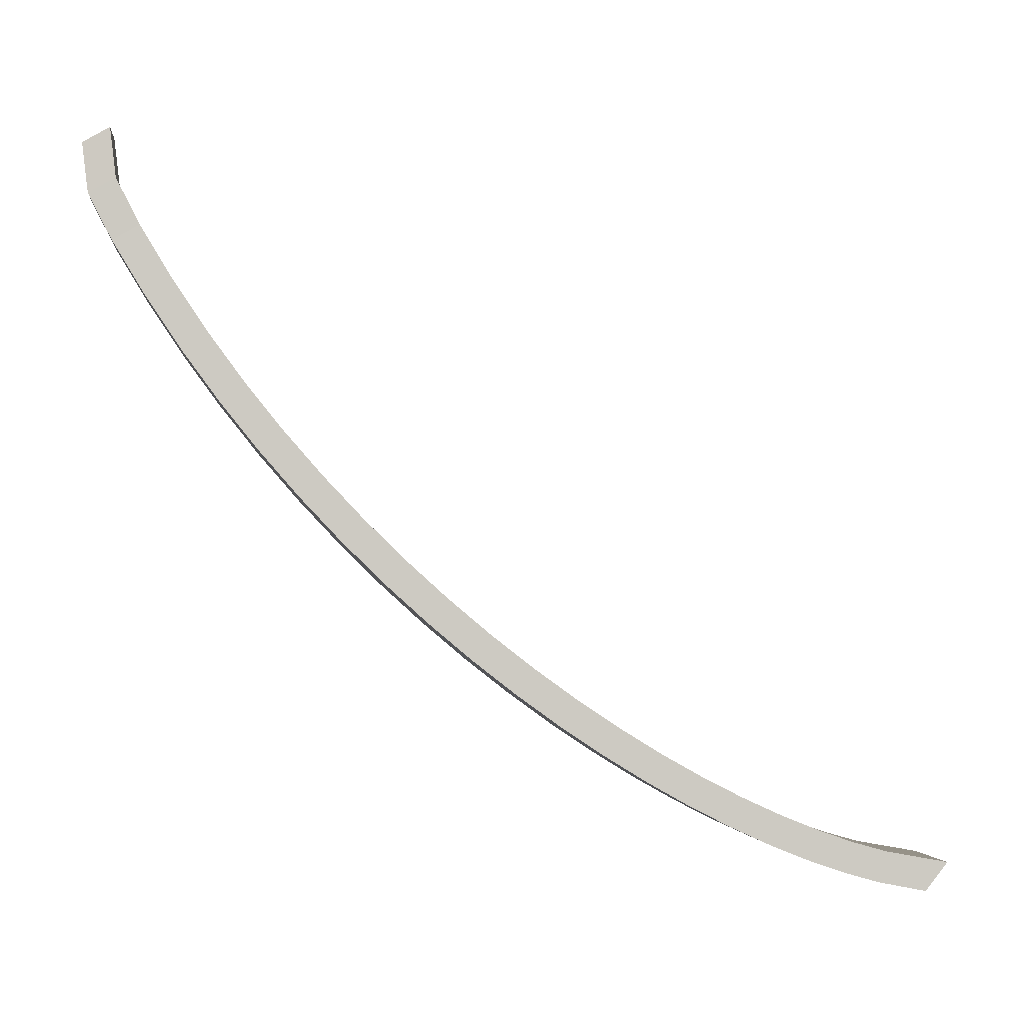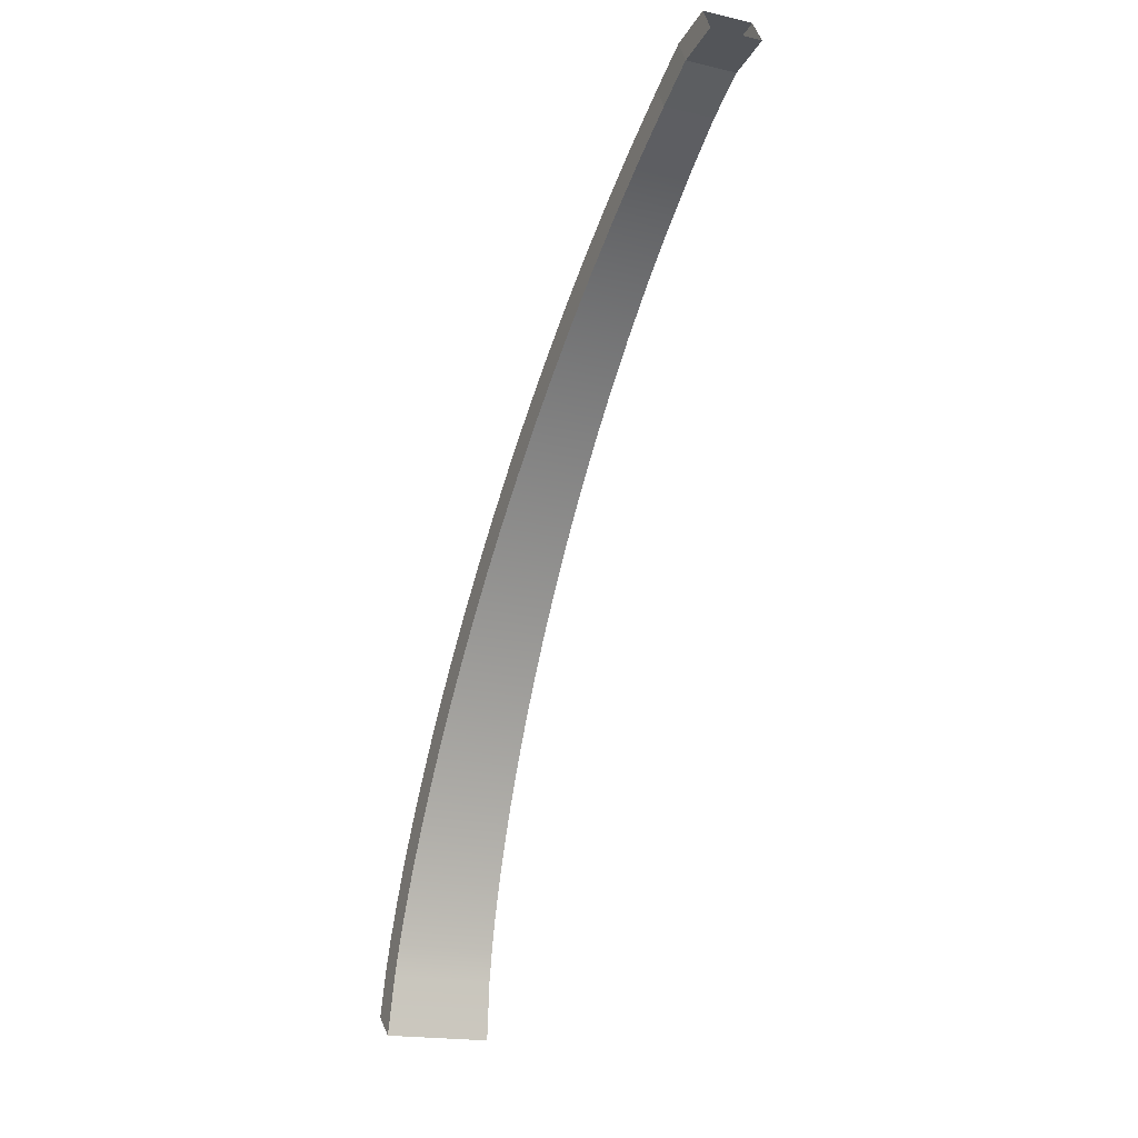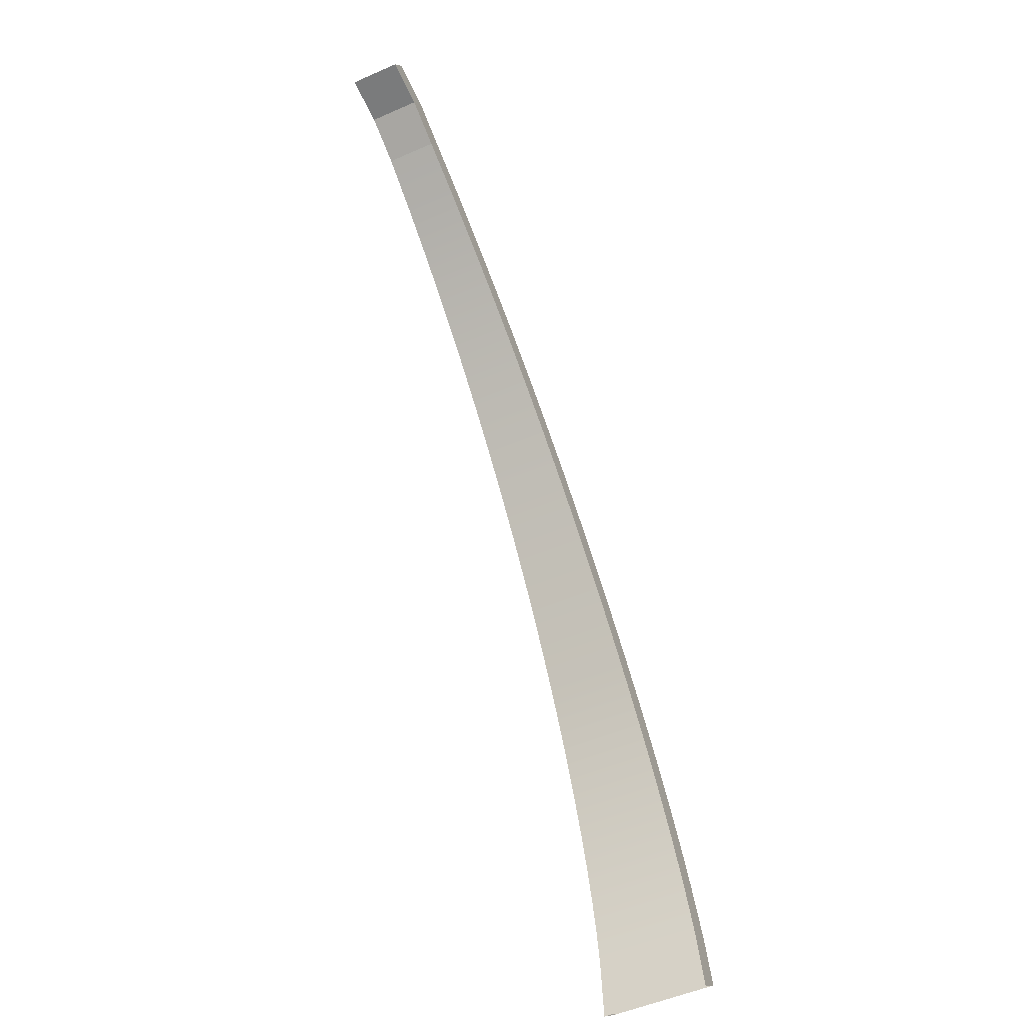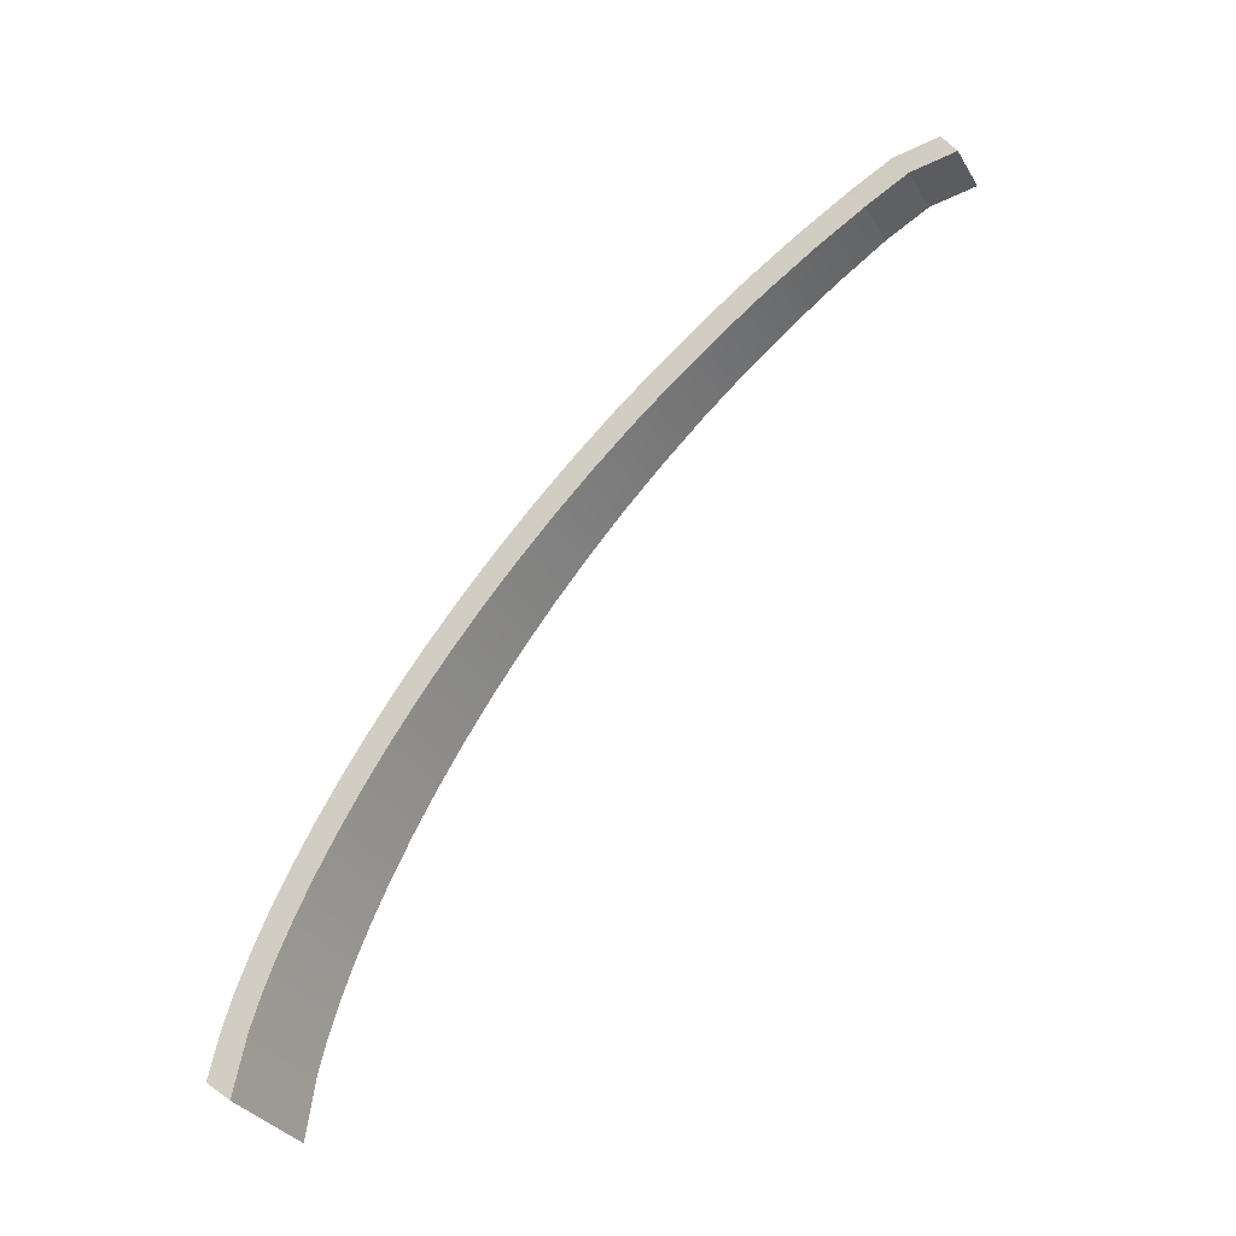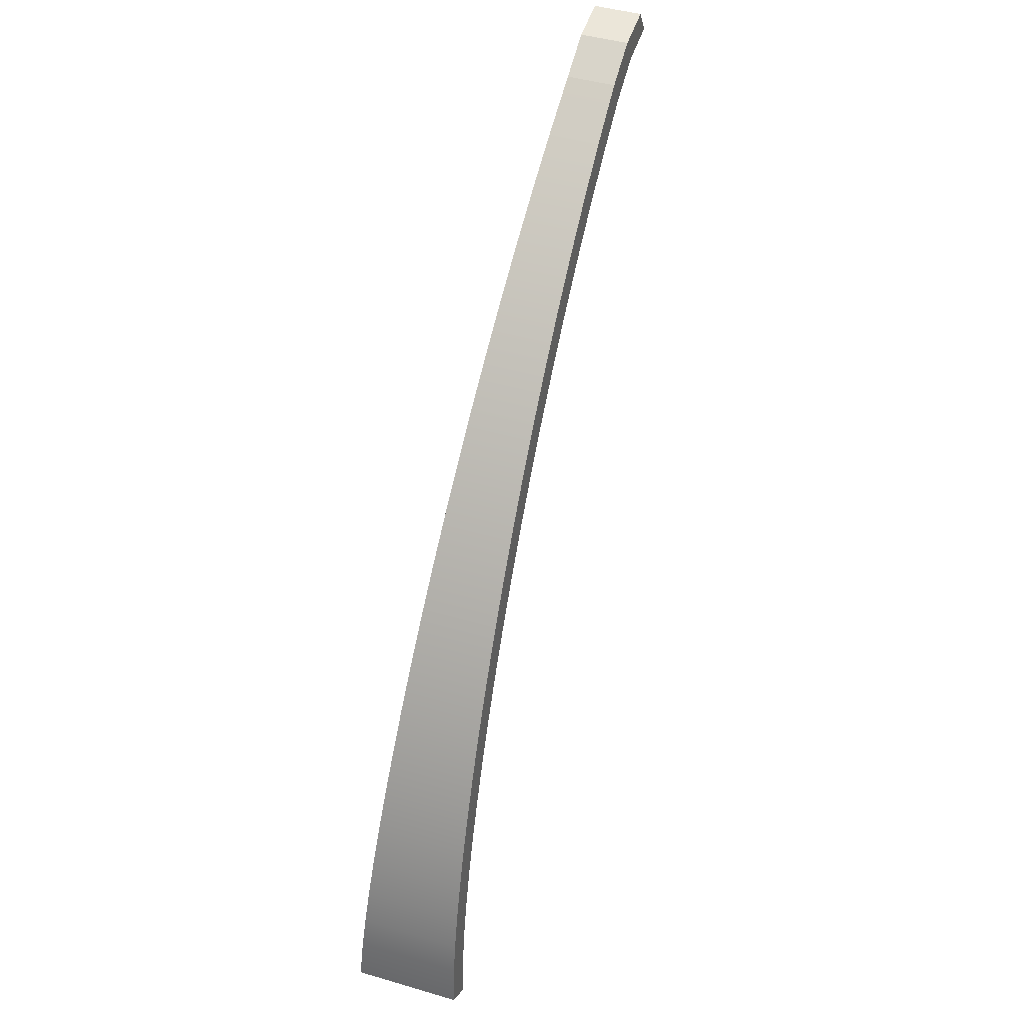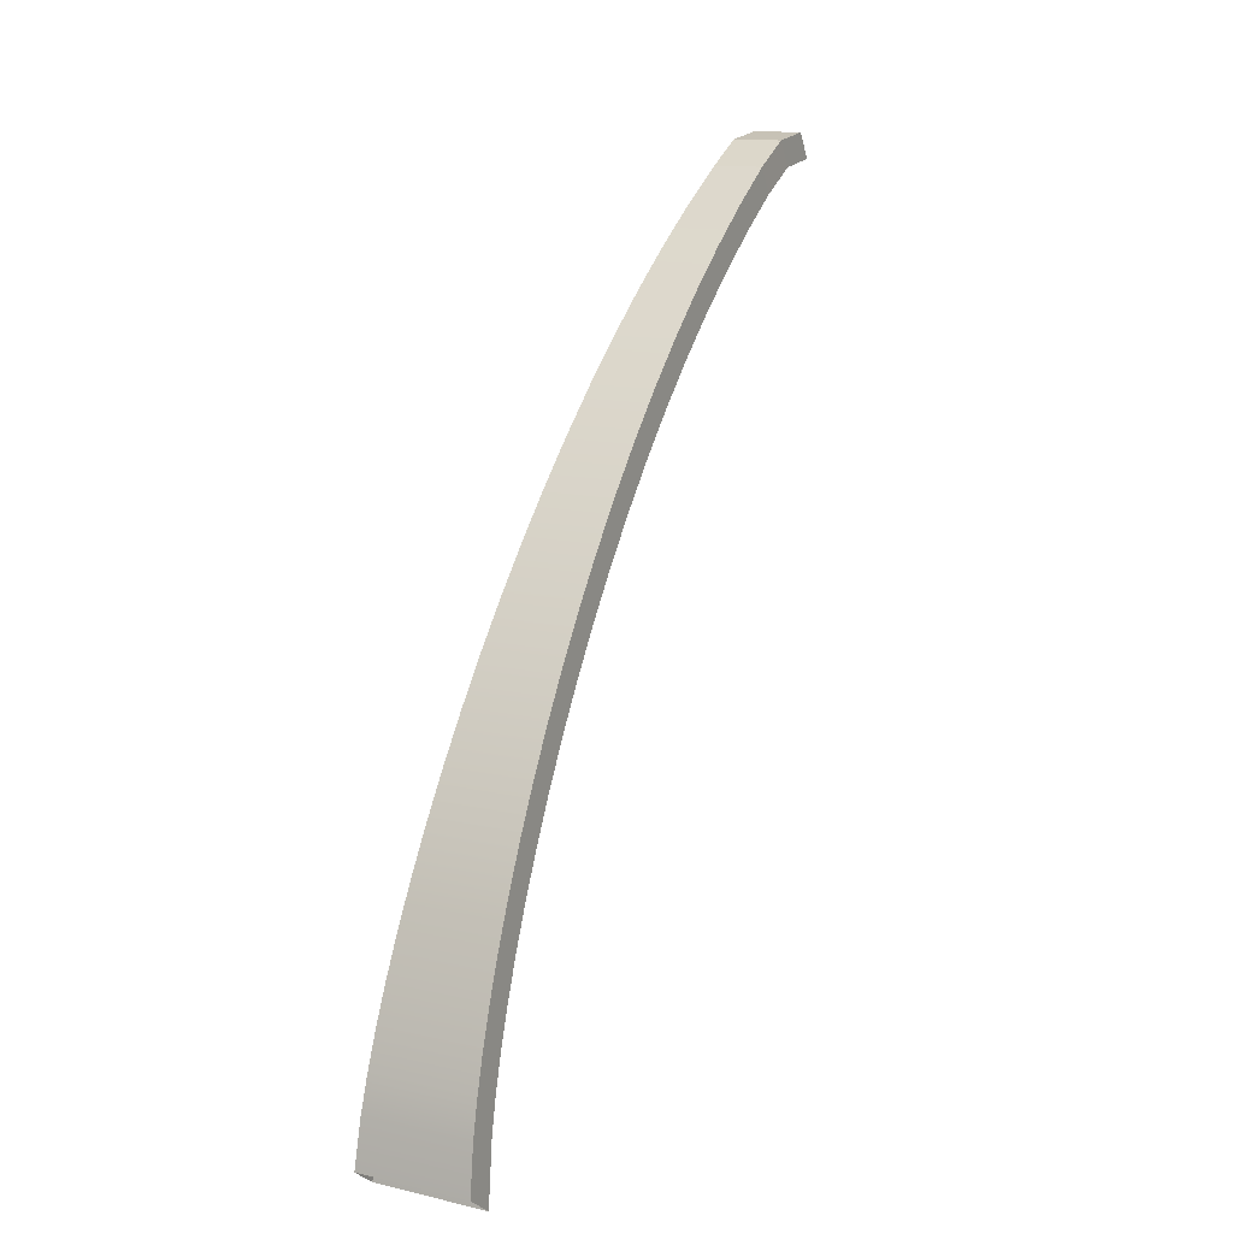
<metadata>
{"format":"obj","ext":"obj","renderer":"f3d","projection":"perspective","resolution":1024,"background":"white","views":[{"elev":-3.2,"azim":-95.7,"up":"+Z"},{"elev":-18.5,"azim":-24.0,"up":"+Y"},{"elev":-52.4,"azim":25.3,"up":"+Y"},{"elev":-33.2,"azim":-62.7,"up":"+Y"},{"elev":45.6,"azim":-161.5,"up":"+Y"},{"elev":13.8,"azim":-153.1,"up":"+Y"}]}
</metadata>
<code>
g mirror_combine_03
v -5.63 79.66 22.86
v 5.635 79.51 22.69
v 5.898 72.63 14.81
v -5.893 72.77 14.97
v -7.852 21.46 -28.58
v 7.859 21.29 -28.69
v 8.137 14.02 -33.15
v -8.13 14.2 -33.05
v -8.925 -6.613 -43.68
v 8.925 -6.614 -43.68
v 9.169 -13.01 -46.25
v -9.169 -13.01 -46.25
v -9.4 -19.07 -48.33
v 9.4 -19.07 -48.33
v 9.617 -24.74 -49.92
v -9.617 -24.74 -49.92
v 10.03 -35.59 -51.86
v -10.03 -35.59 -51.86
v -9.617 -24.74 -49.92
v 9.617 -24.74 -49.92
v -9.169 -13.01 -46.25
v 9.169 -13.01 -46.25
v 9.4 -19.07 -48.33
v -9.4 -19.07 -48.33
v -8.401 7.093 -37.05
v 8.409 6.898 -37.15
v 8.673 -0.03387 -40.68
v -8.665 0.1782 -40.58
v -8.665 0.1782 -40.58
v 8.673 -0.03387 -40.68
v 8.925 -6.614 -43.68
v -8.925 -6.613 -43.68
v -8.13 14.2 -33.05
v 8.137 14.02 -33.15
v 8.409 6.898 -37.15
v -8.401 7.093 -37.05
v -6.72 51.11 -6.257
v 6.726 50.95 -6.391
v 7.009 43.54 -12.62
v -7.003 43.69 -12.49
v -7.288 36.25 -18.3
v 7.294 36.09 -18.42
v 7.577 28.66 -23.78
v -7.571 28.83 -23.67
v -7.571 28.83 -23.67
v 7.577 28.66 -23.78
v 7.859 21.29 -28.69
v -7.852 21.46 -28.58
v -7.003 43.69 -12.49
v 7.009 43.54 -12.62
v 7.294 36.09 -18.42
v -7.288 36.25 -18.3
v -6.163 65.69 7.485
v 6.169 65.54 7.334
v 6.445 58.3 0.2636
v -6.439 58.45 0.4058
v -6.439 58.45 0.4058
v 6.445 58.3 0.2636
v 6.726 50.95 -6.391
v -6.72 51.11 -6.257
v -5.893 72.77 14.97
v 5.898 72.63 14.81
v 6.169 65.54 7.334
v -6.163 65.69 7.485
v -4.686 104.4 58.18
v 4.686 104.4 58.18
v 4.904 98.67 48.77
v -4.904 98.67 48.77
v -5.132 92.68 39.82
v 5.137 92.54 39.62
v 5.381 86.17 30.96
v -5.375 86.31 31.15
v -5.375 86.31 31.15
v 5.381 86.17 30.96
v 5.635 79.51 22.69
v -5.63 79.66 22.86
v -4.904 98.67 48.77
v 4.904 98.67 48.77
v 5.137 92.54 39.62
v -5.132 92.68 39.82
v 9.883 -31.69 -56.82
v 9.567 -23.44 -55.25
v -9.567 -23.44 -55.25
v -9.883 -31.69 -56.82
v -5.472 83.79 19.26
v -5.741 76.75 11.21
v 5.741 76.75 11.21
v 5.472 83.79 19.26
v -7.743 24.33 -33.25
v -8.027 16.89 -37.82
v 8.027 16.89 -37.82
v 7.743 24.33 -33.25
v -8.842 -4.452 -48.72
v -9.096 -11.1 -51.39
v 9.096 -11.1 -51.39
v 8.842 -4.452 -48.72
v -9.338 -17.44 -53.57
v -9.567 -23.44 -55.25
v 9.567 -23.44 -55.25
v 9.338 -17.44 -53.57
v -9.096 -11.1 -51.39
v -9.338 -17.44 -53.57
v 9.338 -17.44 -53.57
v 9.096 -11.1 -51.39
v -8.306 9.582 -41.93
v -8.578 2.455 -45.56
v 8.578 2.455 -45.56
v 8.306 9.582 -41.93
v -8.578 2.455 -45.56
v -8.842 -4.452 -48.72
v 8.842 -4.452 -48.72
v 8.578 2.455 -45.56
v -8.027 16.89 -37.82
v -8.306 9.582 -41.93
v 8.306 9.582 -41.93
v 8.027 16.89 -37.82
v -6.585 54.63 -10.45
v -6.875 47.06 -16.82
v 6.875 47.06 -16.82
v 6.585 54.63 -10.45
v -7.165 39.46 -22.74
v -7.455 31.87 -28.22
v 7.455 31.87 -28.22
v 7.165 39.46 -22.74
v -7.455 31.87 -28.22
v -7.743 24.33 -33.25
v 7.743 24.33 -33.25
v 7.455 31.87 -28.22
v -6.875 47.06 -16.82
v -7.165 39.46 -22.74
v 7.165 39.46 -22.74
v 6.875 47.06 -16.82
v -6.017 69.52 3.568
v -6.299 62.13 -3.654
v 6.299 62.13 -3.654
v 6.017 69.52 3.568
v -6.299 62.13 -3.654
v -6.585 54.63 -10.45
v 6.585 54.63 -10.45
v 6.299 62.13 -3.654
v -5.741 76.75 11.21
v -6.017 69.52 3.568
v 6.017 69.52 3.568
v 5.741 76.75 11.21
v -4.504 109.1 55.45
v -4.727 103.3 45.82
v 4.727 103.3 45.82
v 4.504 109.1 55.45
v -4.964 97.1 36.57
v -5.212 90.58 27.72
v 5.212 90.58 27.72
v 4.964 97.1 36.57
v -5.212 90.58 27.72
v -5.472 83.79 19.26
v 5.472 83.79 19.26
v 5.212 90.58 27.72
v -4.727 103.3 45.82
v -4.964 97.1 36.57
v 4.964 97.1 36.57
v 4.727 103.3 45.82
v 10.03 -35.59 -51.86
v 9.617 -24.74 -49.92
v 9.567 -23.44 -55.25
v 9.883 -31.69 -56.82
v -5.472 83.79 19.26
v -5.63 79.66 22.86
v -5.893 72.77 14.97
v -5.741 76.75 11.21
v 5.741 76.75 11.21
v 5.898 72.63 14.81
v 5.635 79.51 22.69
v 5.472 83.79 19.26
v -7.743 24.33 -33.25
v -7.852 21.46 -28.58
v -8.13 14.2 -33.05
v -8.027 16.89 -37.82
v 8.027 16.89 -37.82
v 8.137 14.02 -33.15
v 7.859 21.29 -28.69
v 7.743 24.33 -33.25
v -8.842 -4.452 -48.72
v -8.925 -6.613 -43.68
v -9.169 -13.01 -46.25
v -9.096 -11.1 -51.39
v 9.096 -11.1 -51.39
v 9.169 -13.01 -46.25
v 8.925 -6.614 -43.68
v 8.842 -4.452 -48.72
v -9.338 -17.44 -53.57
v -9.4 -19.07 -48.33
v -9.617 -24.74 -49.92
v -9.567 -23.44 -55.25
v 9.567 -23.44 -55.25
v 9.617 -24.74 -49.92
v 9.4 -19.07 -48.33
v 9.338 -17.44 -53.57
v -10.03 -35.59 -51.86
v -9.883 -31.69 -56.82
v -9.567 -23.44 -55.25
v -9.617 -24.74 -49.92
v -9.096 -11.1 -51.39
v -9.169 -13.01 -46.25
v -9.4 -19.07 -48.33
v -9.338 -17.44 -53.57
v 9.338 -17.44 -53.57
v 9.4 -19.07 -48.33
v 9.169 -13.01 -46.25
v 9.096 -11.1 -51.39
v -8.306 9.582 -41.93
v -8.401 7.093 -37.05
v -8.665 0.1782 -40.58
v -8.578 2.455 -45.56
v 8.578 2.455 -45.56
v 8.673 -0.03387 -40.68
v 8.409 6.898 -37.15
v 8.306 9.582 -41.93
v -8.578 2.455 -45.56
v -8.665 0.1782 -40.58
v -8.925 -6.613 -43.68
v -8.842 -4.452 -48.72
v 8.842 -4.452 -48.72
v 8.925 -6.614 -43.68
v 8.673 -0.03387 -40.68
v 8.578 2.455 -45.56
v -8.027 16.89 -37.82
v -8.13 14.2 -33.05
v -8.401 7.093 -37.05
v -8.306 9.582 -41.93
v 8.306 9.582 -41.93
v 8.409 6.898 -37.15
v 8.137 14.02 -33.15
v 8.027 16.89 -37.82
v -6.585 54.63 -10.45
v -6.72 51.11 -6.257
v -7.003 43.69 -12.49
v -6.875 47.06 -16.82
v 6.875 47.06 -16.82
v 7.009 43.54 -12.62
v 6.726 50.95 -6.391
v 6.585 54.63 -10.45
v -7.165 39.46 -22.74
v -7.288 36.25 -18.3
v -7.571 28.83 -23.67
v -7.455 31.87 -28.22
v 7.455 31.87 -28.22
v 7.577 28.66 -23.78
v 7.294 36.09 -18.42
v 7.165 39.46 -22.74
v -7.455 31.87 -28.22
v -7.571 28.83 -23.67
v -7.852 21.46 -28.58
v -7.743 24.33 -33.25
v 7.743 24.33 -33.25
v 7.859 21.29 -28.69
v 7.577 28.66 -23.78
v 7.455 31.87 -28.22
v -6.875 47.06 -16.82
v -7.003 43.69 -12.49
v -7.288 36.25 -18.3
v -7.165 39.46 -22.74
v 7.165 39.46 -22.74
v 7.294 36.09 -18.42
v 7.009 43.54 -12.62
v 6.875 47.06 -16.82
v -6.017 69.52 3.568
v -6.163 65.69 7.485
v -6.439 58.45 0.4058
v -6.299 62.13 -3.654
v 6.299 62.13 -3.654
v 6.445 58.3 0.2636
v 6.169 65.54 7.334
v 6.017 69.52 3.568
v -6.299 62.13 -3.654
v -6.439 58.45 0.4058
v -6.72 51.11 -6.257
v -6.585 54.63 -10.45
v 6.585 54.63 -10.45
v 6.726 50.95 -6.391
v 6.445 58.3 0.2636
v 6.299 62.13 -3.654
v -5.741 76.75 11.21
v -5.893 72.77 14.97
v -6.163 65.69 7.485
v -6.017 69.52 3.568
v 6.017 69.52 3.568
v 6.169 65.54 7.334
v 5.898 72.63 14.81
v 5.741 76.75 11.21
v -4.504 109.1 55.45
v -4.686 104.4 58.18
v -4.904 98.67 48.77
v -4.727 103.3 45.82
v 4.727 103.3 45.82
v 4.904 98.67 48.77
v 4.686 104.4 58.18
v 4.504 109.1 55.45
v -4.964 97.1 36.57
v -5.132 92.68 39.82
v -5.375 86.31 31.15
v -5.212 90.58 27.72
v 5.212 90.58 27.72
v 5.381 86.17 30.96
v 5.137 92.54 39.62
v 4.964 97.1 36.57
v -5.212 90.58 27.72
v -5.375 86.31 31.15
v -5.63 79.66 22.86
v -5.472 83.79 19.26
v 5.472 83.79 19.26
v 5.635 79.51 22.69
v 5.381 86.17 30.96
v 5.212 90.58 27.72
v -4.727 103.3 45.82
v -4.904 98.67 48.77
v -5.132 92.68 39.82
v -4.964 97.1 36.57
v 4.964 97.1 36.57
v 5.137 92.54 39.62
v 4.904 98.67 48.77
v 4.727 103.3 45.82
v 4.504 109.1 55.45
v 4.504 113.3 63.58
v -4.504 113.3 63.58
v -4.504 109.1 55.45
v -4.504 109.1 55.45
v -4.504 113.3 63.58
v -4.686 108.5 66.31
v -4.686 104.4 58.18
v 4.686 104.4 58.18
v 4.686 108.5 66.31
v 4.504 113.3 63.58
v 4.504 109.1 55.45
v -4.686 104.4 58.18
v -4.686 108.5 66.31
v 4.686 108.5 66.31
v 4.686 104.4 58.18
v 4.504 113.3 63.58
v 4.504 114.3 72.36
v -4.504 114.3 72.36
v -4.504 113.3 63.58
v -4.504 113.3 63.58
v -4.504 114.3 72.36
v -4.686 109.6 75.09
v -4.686 108.5 66.31
v 4.686 108.5 66.31
v 4.686 109.6 75.09
v 4.504 114.3 72.36
v 4.504 113.3 63.58
v -4.686 108.5 66.31
v -4.686 109.6 75.09
v 4.686 109.6 75.09
v 4.686 108.5 66.31
g mirror_combine_03_0
f 3 2 1
f 4 3 1
f 7 6 5
f 8 7 5
f 11 10 9
f 12 11 9
f 15 14 13
f 16 15 13
f 19 18 17
f 20 19 17
f 23 22 21
f 24 23 21
f 27 26 25
f 28 27 25
f 31 30 29
f 32 31 29
f 35 34 33
f 36 35 33
f 39 38 37
f 40 39 37
f 43 42 41
f 44 43 41
f 47 46 45
f 48 47 45
f 51 50 49
f 52 51 49
f 55 54 53
f 56 55 53
f 59 58 57
f 60 59 57
f 63 62 61
f 64 63 61
f 67 66 65
f 68 67 65
f 71 70 69
f 72 71 69
f 75 74 73
f 76 75 73
f 79 78 77
f 80 79 77
f 83 82 81
f 84 83 81
f 87 86 85
f 88 87 85
f 91 90 89
f 92 91 89
f 95 94 93
f 96 95 93
f 99 98 97
f 100 99 97
f 103 102 101
f 104 103 101
f 107 106 105
f 108 107 105
f 111 110 109
f 112 111 109
f 115 114 113
f 116 115 113
f 119 118 117
f 120 119 117
f 123 122 121
f 124 123 121
f 127 126 125
f 128 127 125
f 131 130 129
f 132 131 129
f 135 134 133
f 136 135 133
f 139 138 137
f 140 139 137
f 143 142 141
f 144 143 141
f 147 146 145
f 148 147 145
f 151 150 149
f 152 151 149
f 155 154 153
f 156 155 153
f 159 158 157
f 160 159 157
f 163 162 161
f 164 163 161
f 167 166 165
f 168 167 165
f 171 170 169
f 172 171 169
f 175 174 173
f 176 175 173
f 179 178 177
f 180 179 177
f 183 182 181
f 184 183 181
f 187 186 185
f 188 187 185
f 191 190 189
f 192 191 189
f 195 194 193
f 196 195 193
f 199 198 197
f 200 199 197
f 203 202 201
f 204 203 201
f 207 206 205
f 208 207 205
f 211 210 209
f 212 211 209
f 215 214 213
f 216 215 213
f 219 218 217
f 220 219 217
f 223 222 221
f 224 223 221
f 227 226 225
f 228 227 225
f 231 230 229
f 232 231 229
f 235 234 233
f 236 235 233
f 239 238 237
f 240 239 237
f 243 242 241
f 244 243 241
f 247 246 245
f 248 247 245
f 251 250 249
f 252 251 249
f 255 254 253
f 256 255 253
f 259 258 257
f 260 259 257
f 263 262 261
f 264 263 261
f 267 266 265
f 268 267 265
f 271 270 269
f 272 271 269
f 275 274 273
f 276 275 273
f 279 278 277
f 280 279 277
f 283 282 281
f 284 283 281
f 287 286 285
f 288 287 285
f 291 290 289
f 292 291 289
f 295 294 293
f 296 295 293
f 299 298 297
f 300 299 297
f 303 302 301
f 304 303 301
f 307 306 305
f 308 307 305
f 311 310 309
f 312 311 309
f 315 314 313
f 316 315 313
f 319 318 317
f 320 319 317
f 323 322 321
f 324 323 321
f 327 326 325
f 328 327 325
f 331 330 329
f 332 331 329
f 335 334 333
f 336 335 333
f 339 338 337
f 340 339 337
f 343 342 341
f 344 343 341
f 347 346 345
f 348 347 345
f 351 350 349
f 352 351 349

</code>
